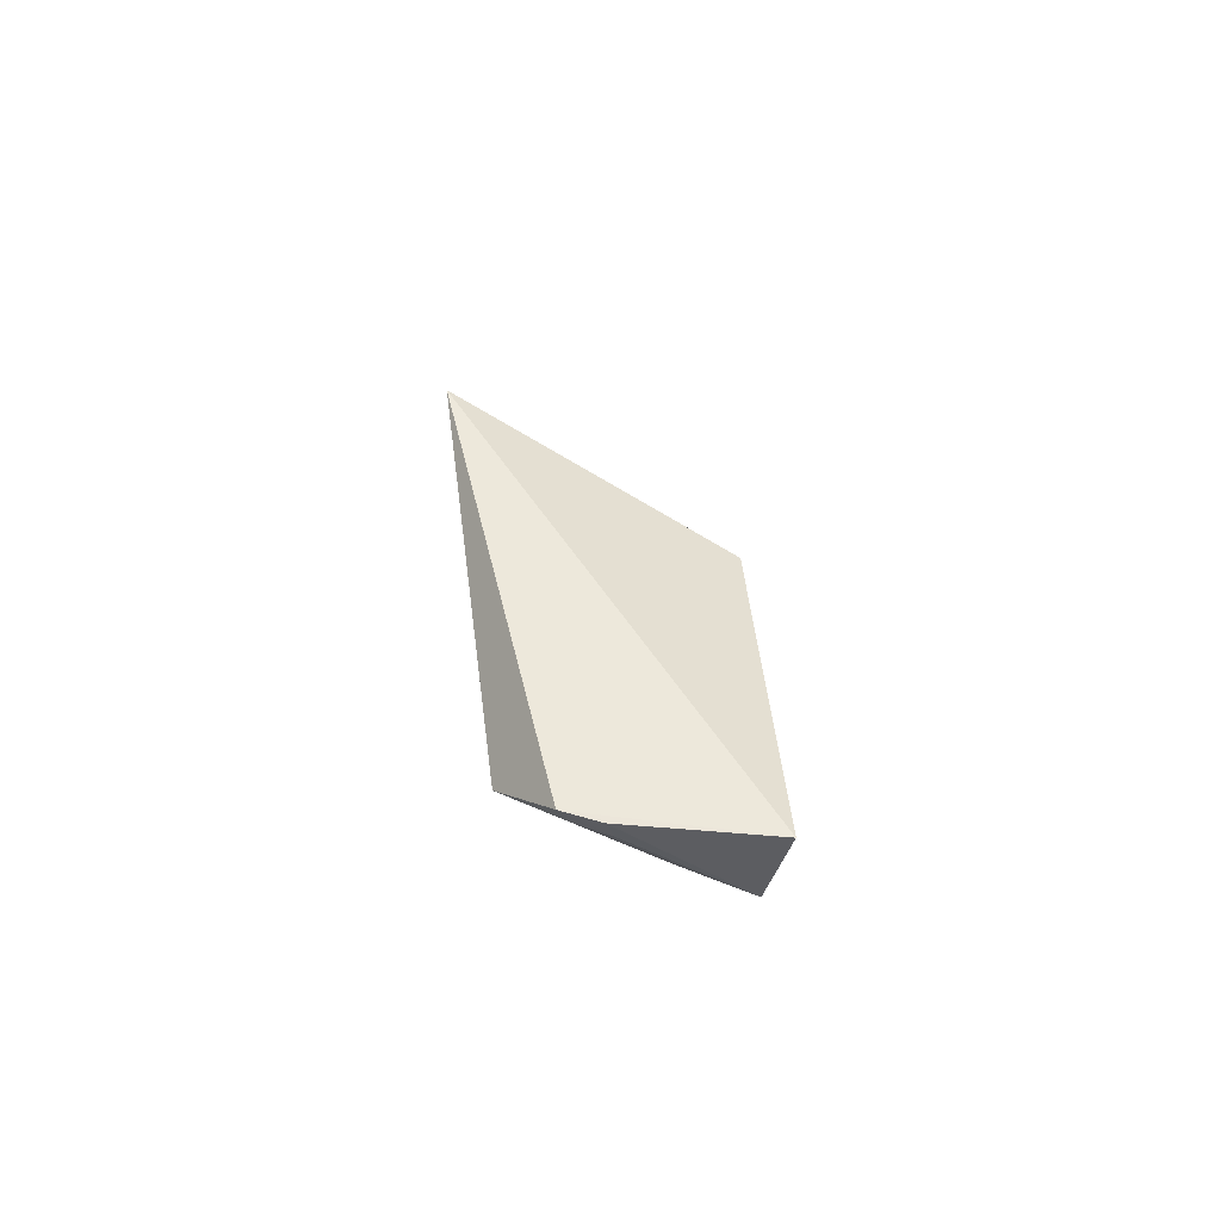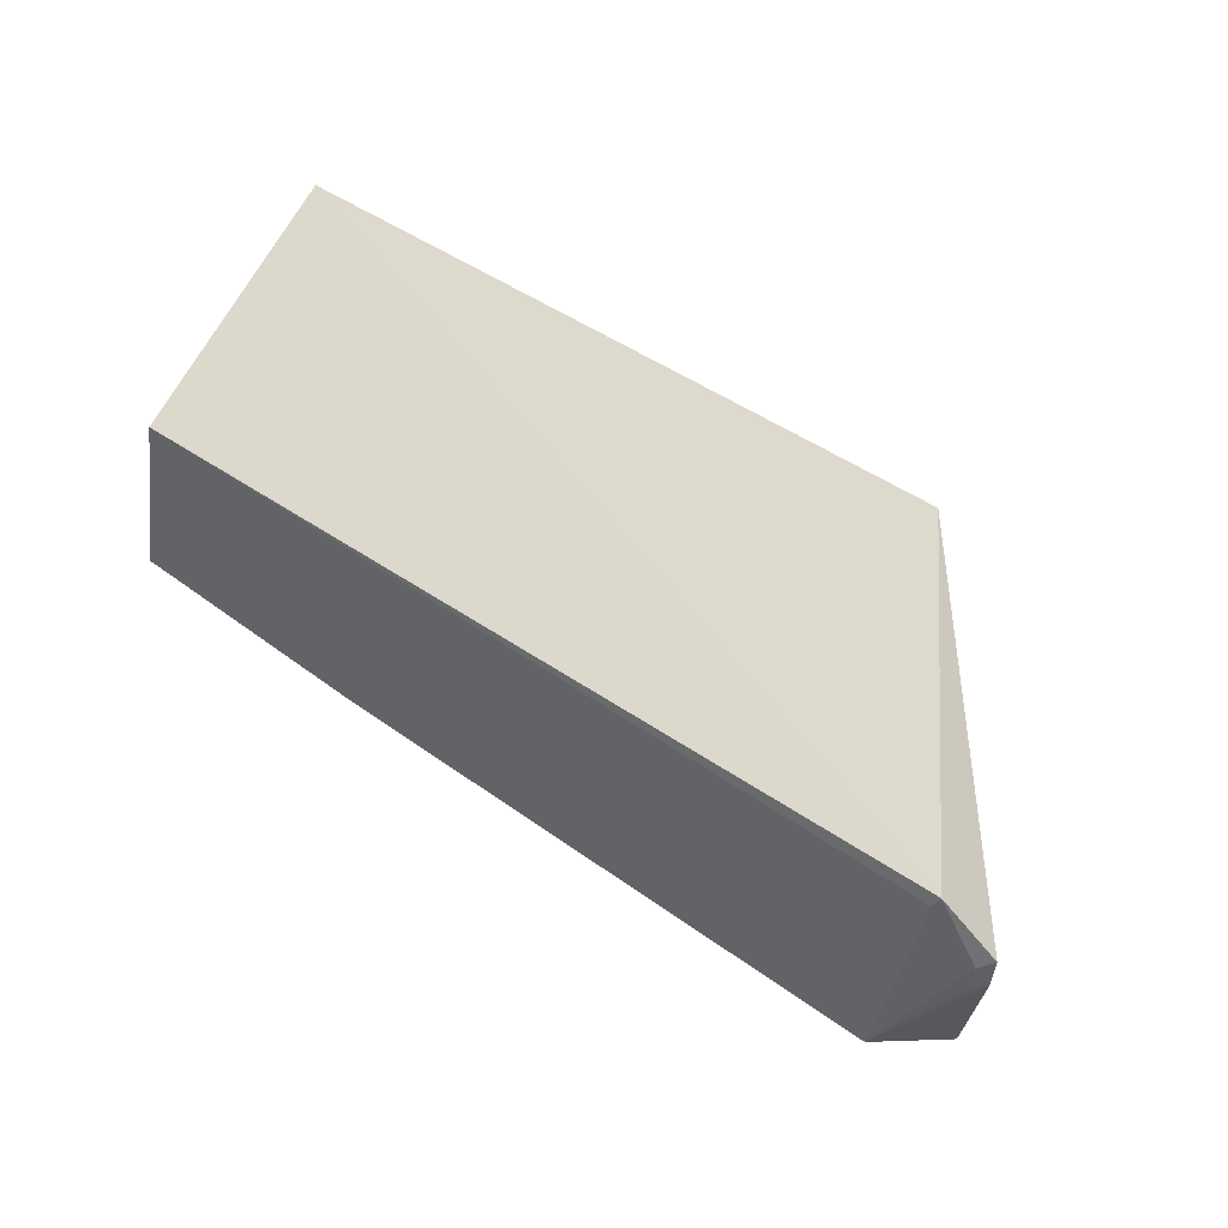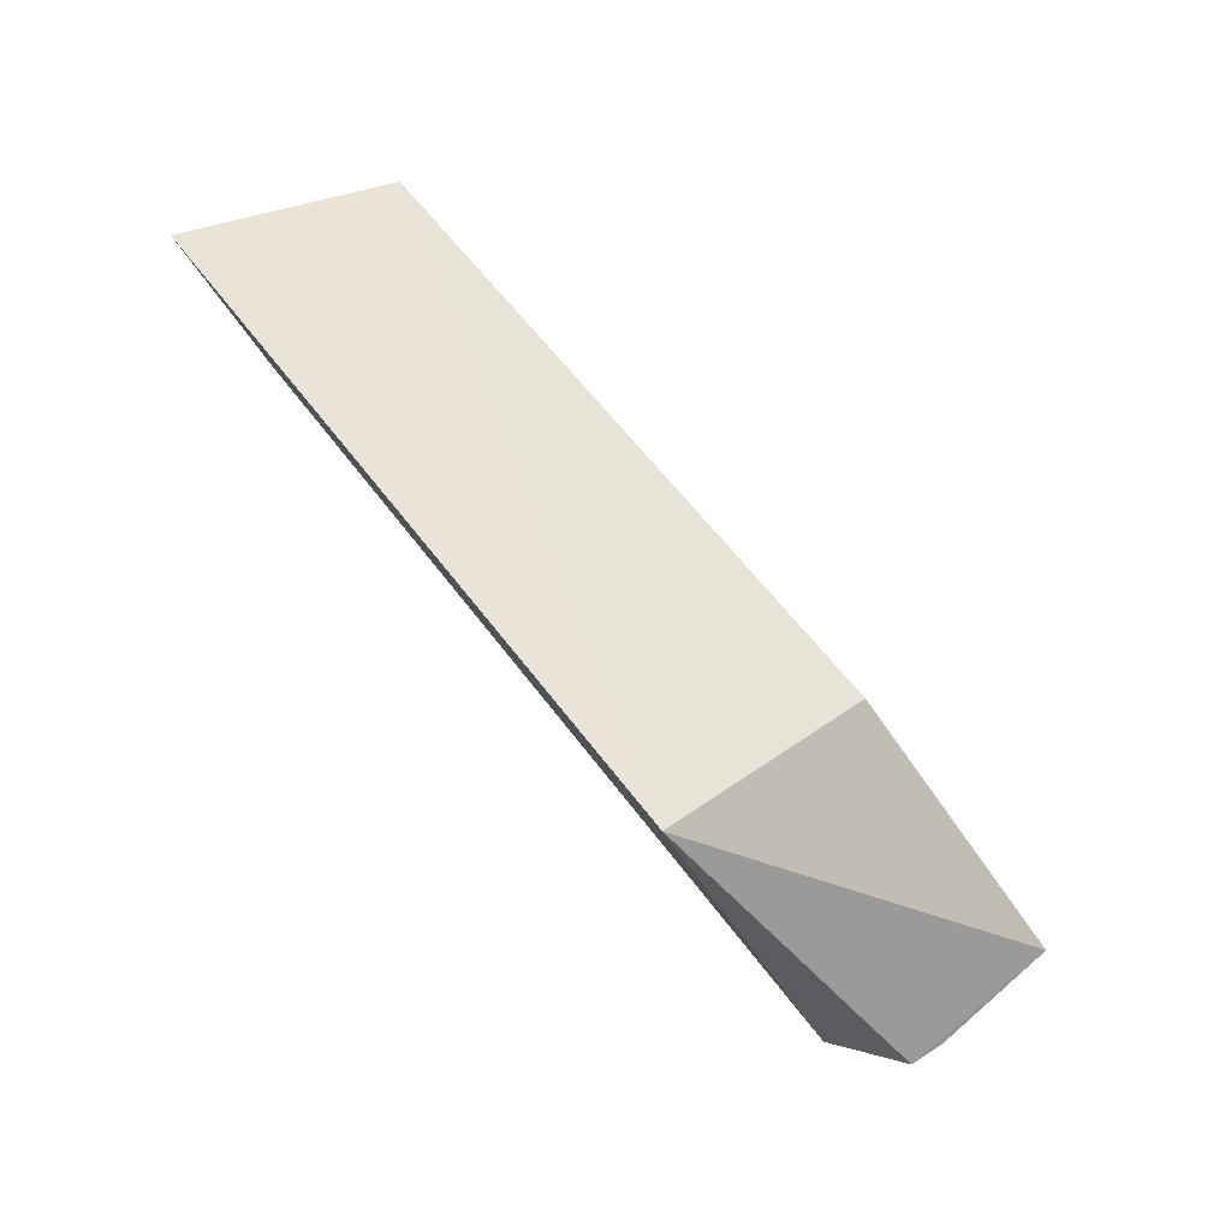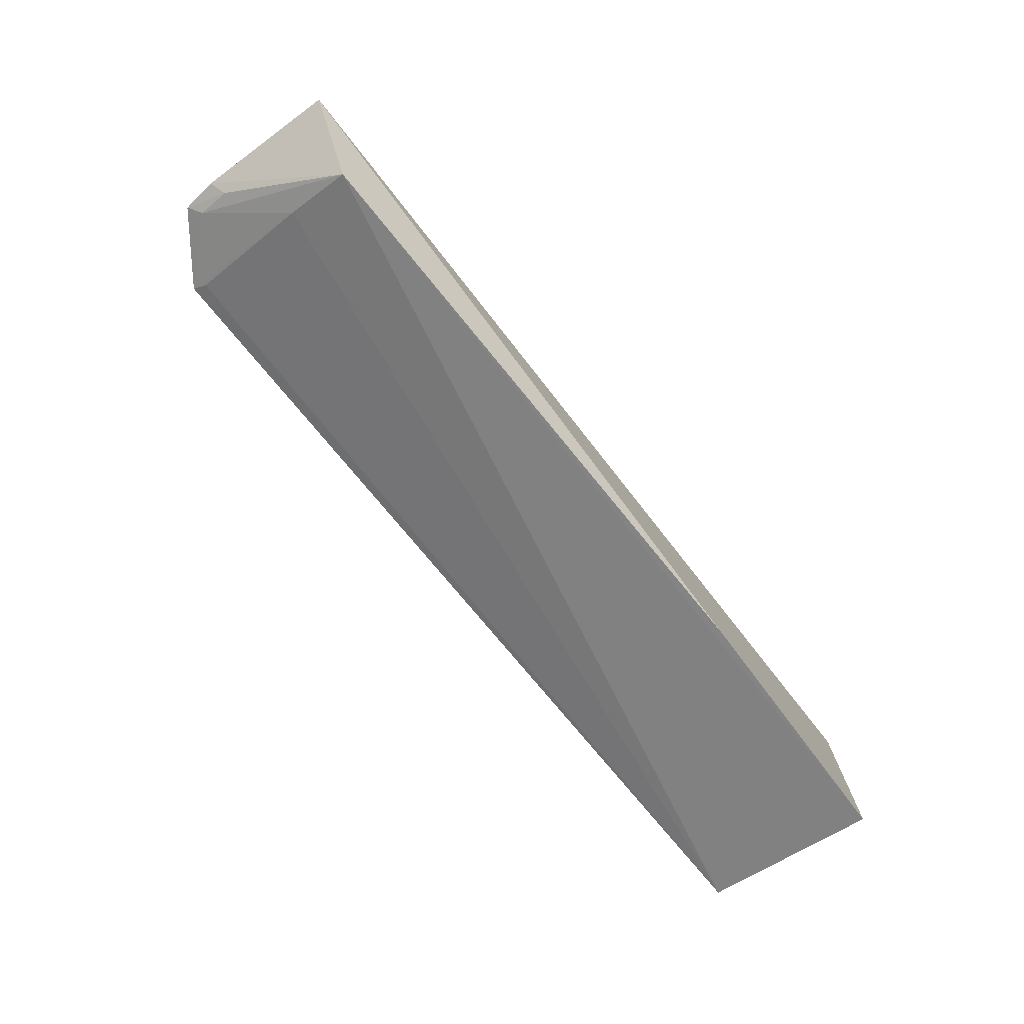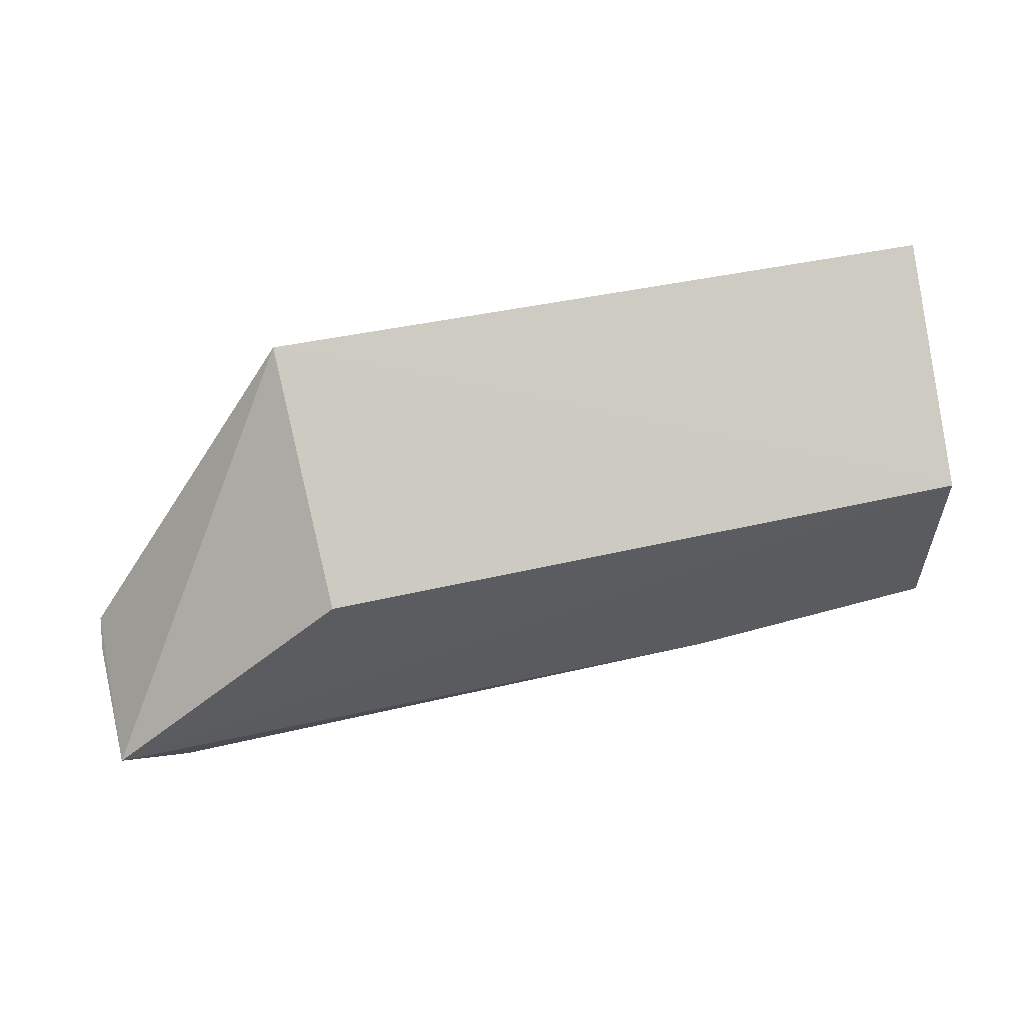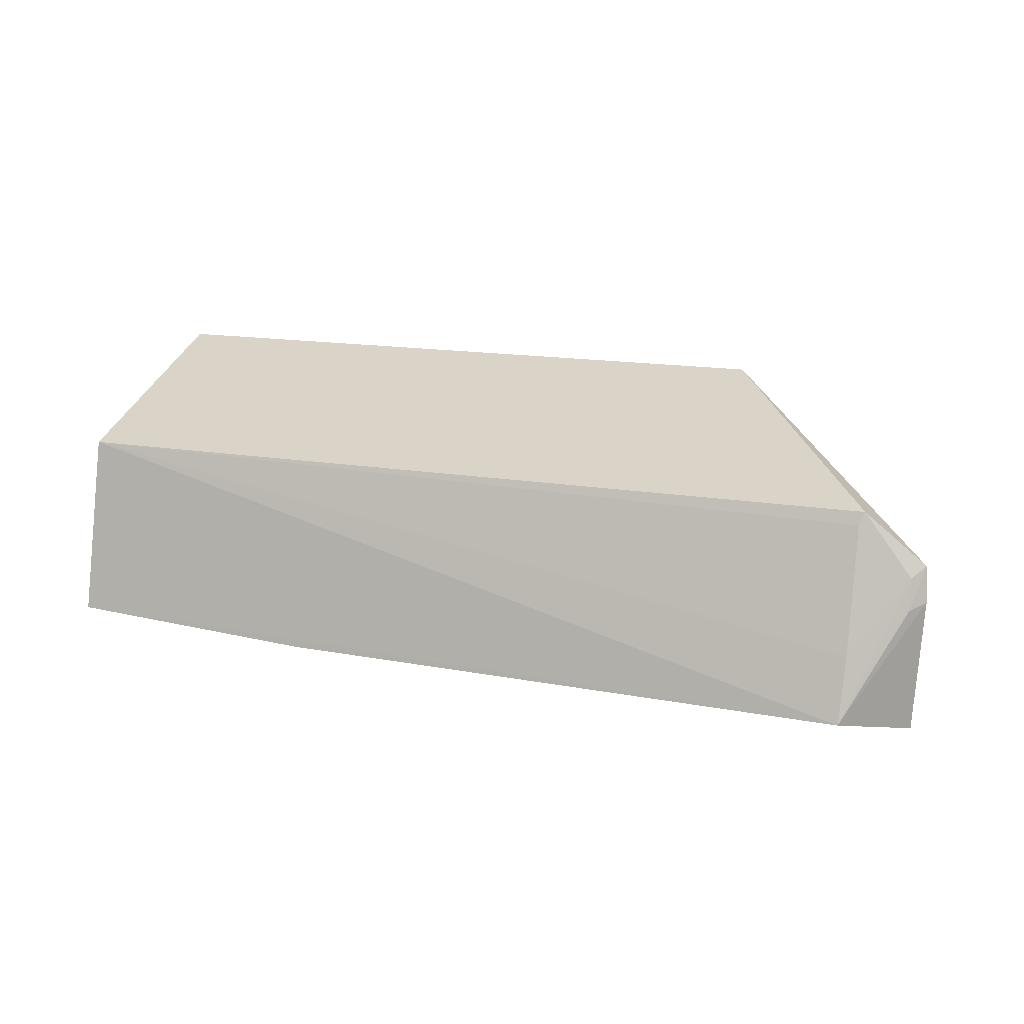
<metadata>
{"format":"obj","ext":"obj","renderer":"f3d","projection":"perspective","resolution":1024,"background":"white","views":[{"elev":3.1,"azim":90.1,"up":"+Y"},{"elev":62.4,"azim":33.4,"up":"+Z"},{"elev":69.0,"azim":50.9,"up":"+Y"},{"elev":-74.4,"azim":128.3,"up":"+Y"},{"elev":57.7,"azim":167.0,"up":"+Y"},{"elev":21.0,"azim":17.2,"up":"+Z"}]}
</metadata>
<code>
v 0.1996 -0.103 0.2628
v 0.2271 -0.0806 0.2546
v 0.1277 0.05246 0.3623
v -0.1534 0.04867 0.3579
v -0.148 -0.09021 0.264
v 0.1244 -0.003063 0.2651
v 0.2012 -0.07043 0.3436
v -0.04172 -0.09493 0.2606
v -0.1483 -0.003063 0.2651
v -0.1477 -0.06878 0.3379
v 0.2274 -0.07244 0.3238
v 0.2002 -0.09299 0.289
v 0.2288 -0.07612 0.3096
v 0.1993 -0.07285 0.3384
v 0.222 -0.07692 0.3196
v 0.2225 -0.08104 0.3069
f 6 3 2
f 7 3 4
f 8 2 1
f 8 1 5
f 9 4 3
f 9 3 6
f 9 5 4
f 9 6 2
f 9 8 5
f 9 2 8
f 10 5 1
f 10 7 4
f 10 4 5
f 11 2 3
f 11 3 7
f 12 10 1
f 13 1 2
f 13 2 11
f 14 12 7
f 14 7 10
f 14 10 12
f 15 11 7
f 15 7 12
f 15 12 1
f 16 13 11
f 16 11 15
f 16 15 1
f 16 1 13

</code>
